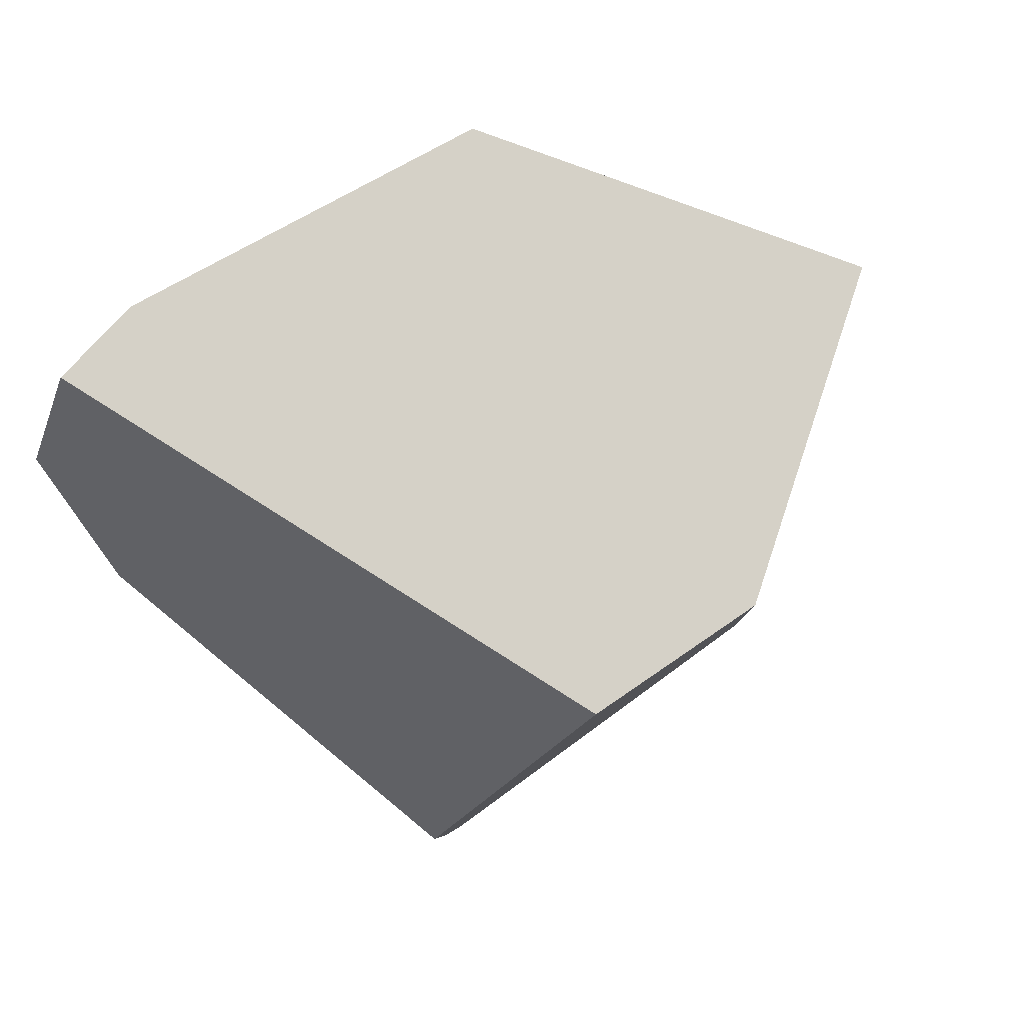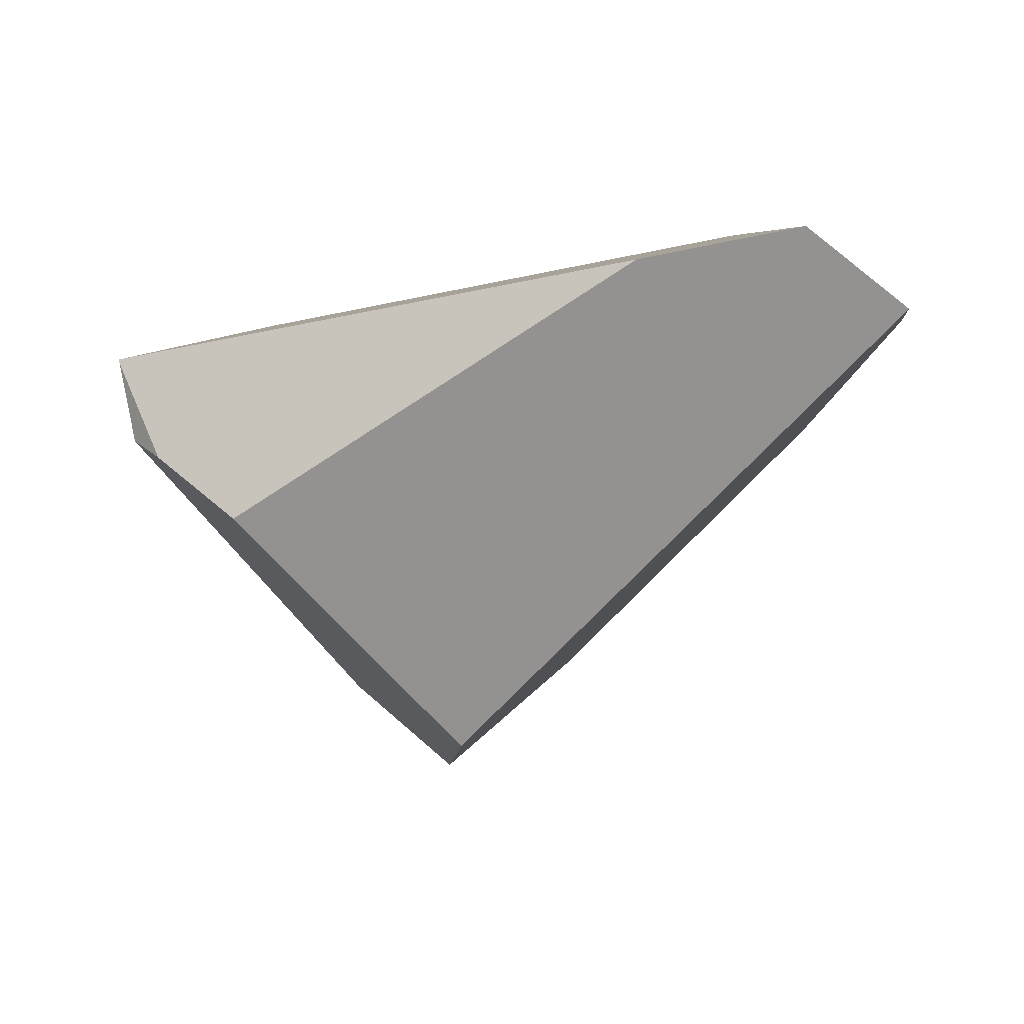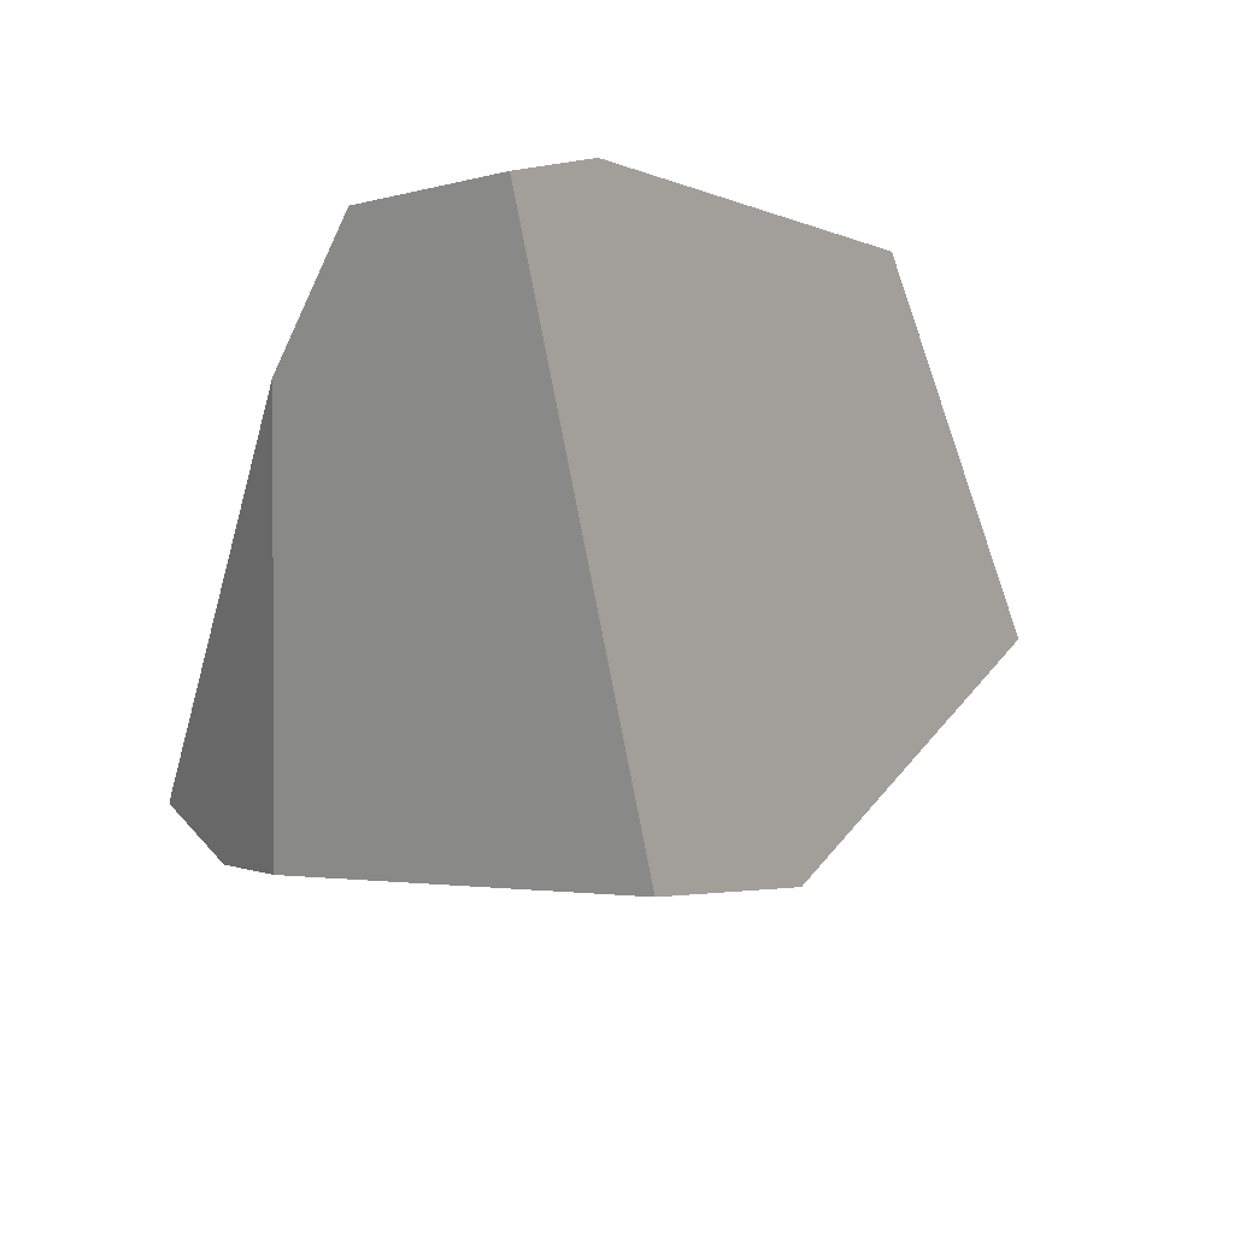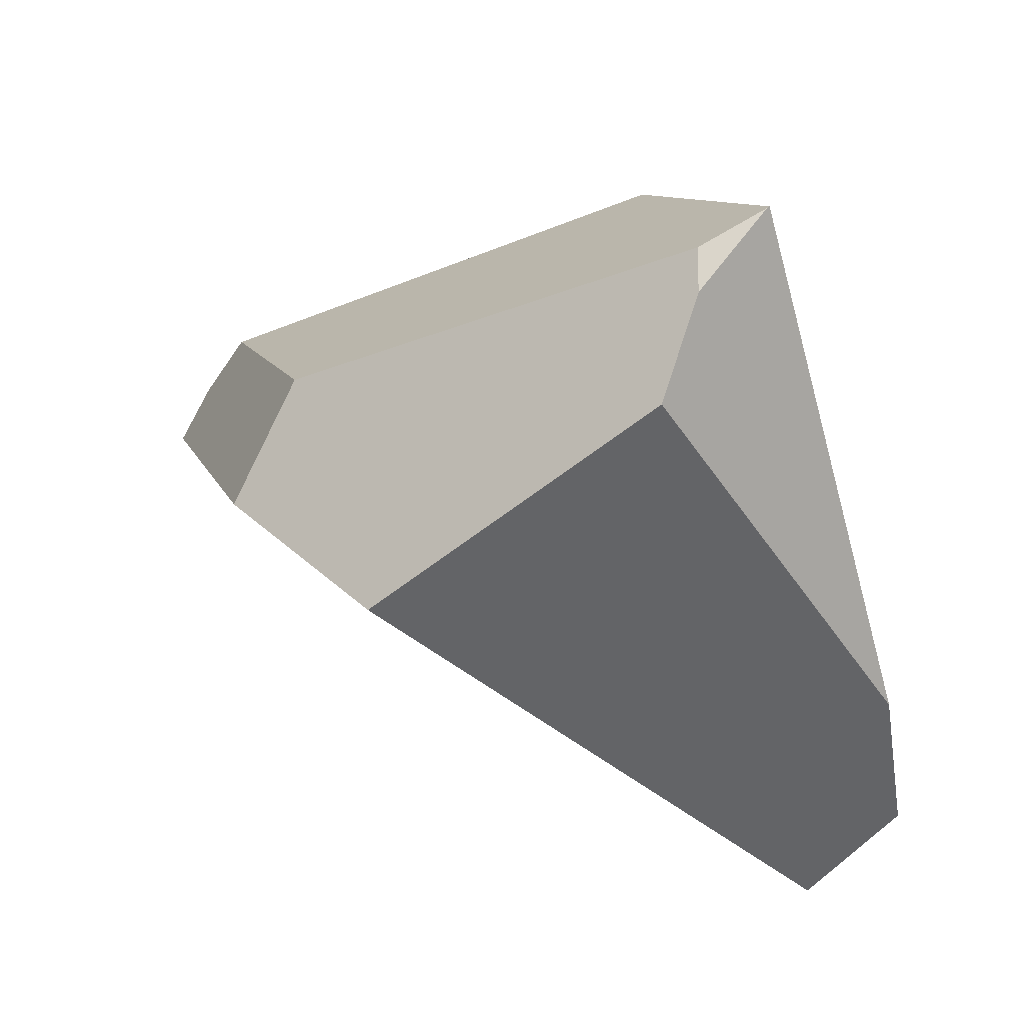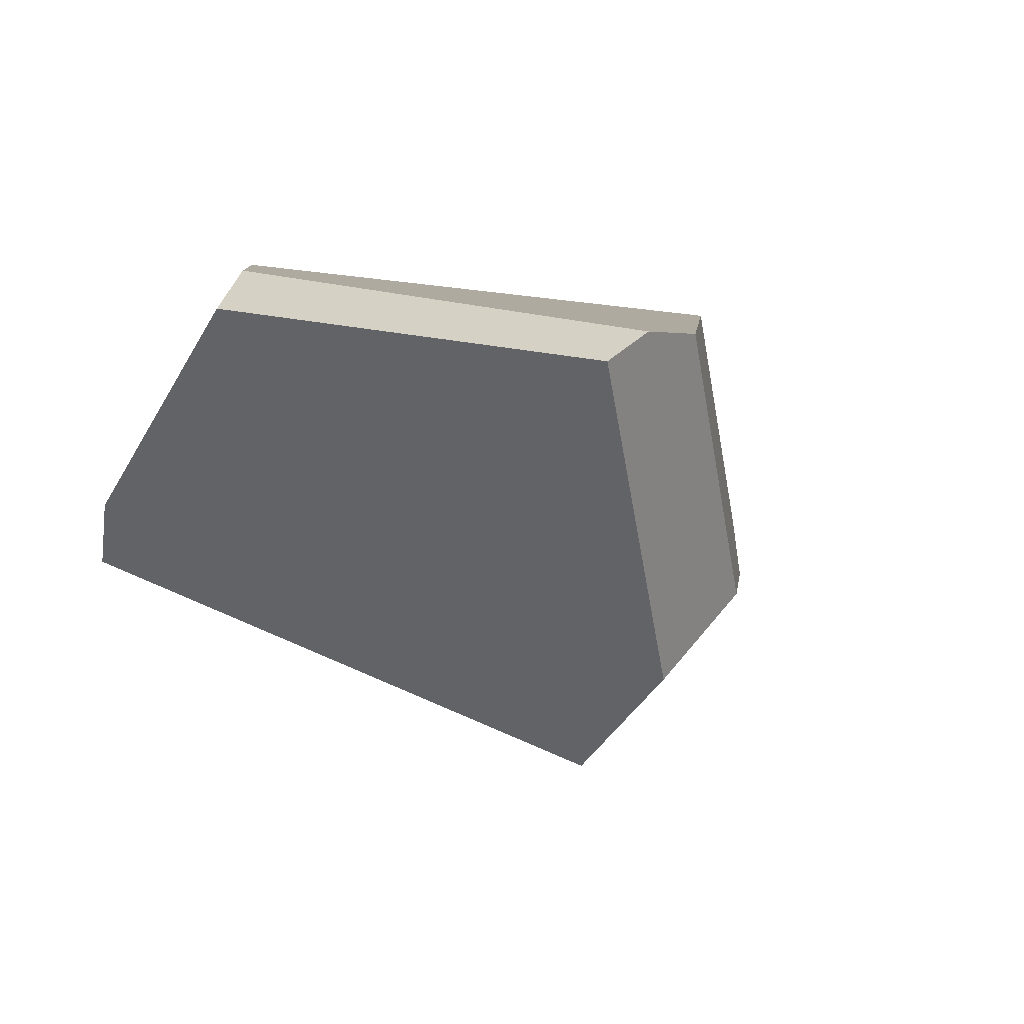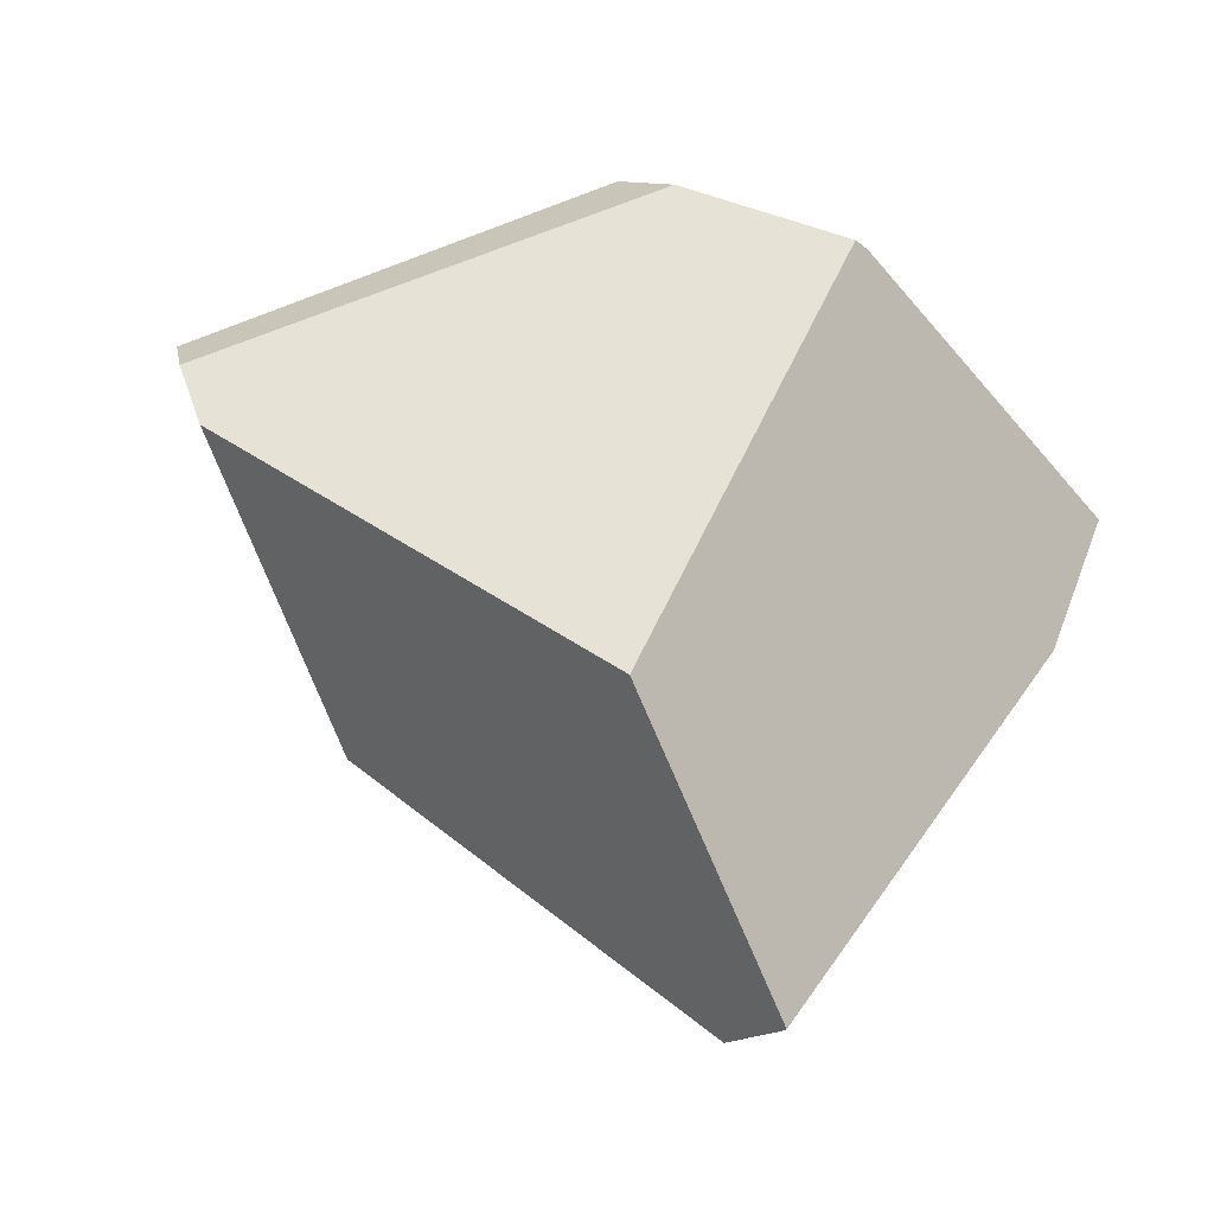
<metadata>
{"format":"obj","ext":"obj","renderer":"f3d","projection":"perspective","resolution":1024,"background":"white","views":[{"elev":-46.7,"azim":-160.9,"up":"+Y"},{"elev":-45.8,"azim":90.1,"up":"+Y"},{"elev":-49.9,"azim":147.5,"up":"+Y"},{"elev":33.3,"azim":13.8,"up":"+Z"},{"elev":4.0,"azim":-111.1,"up":"+Y"},{"elev":46.3,"azim":14.0,"up":"+Y"}]}
</metadata>
<code>
g  Instance
v -6.044 -49.56 3.094
v -6.725 -49.1 3.164
v -4.4 -48.76 1.361
v -4.4 -48.76 1.361
v -6.725 -49.1 3.164
v -4.69 -48.48 1.319
v -4.69 -48.48 1.319
v -6.725 -49.1 3.164
v -6.059 -47.61 1.512
v -6.059 -47.61 1.512
v -6.725 -49.1 3.164
v -7.454 -47.82 2.597
v -4.981 -48.87 4.384
v -6.557 -48.78 3.572
v -4.951 -49 4.274
v -4.951 -49 4.274
v -6.557 -48.78 3.572
v -5.02 -49.27 3.961
v -5.02 -49.27 3.961
v -6.557 -48.78 3.572
v -6.044 -49.56 3.094
v -6.044 -49.56 3.094
v -6.557 -48.78 3.572
v -6.725 -49.1 3.164
v -7.178 -47.72 3.078
v -6.557 -48.78 3.572
v -5.419 -47.62 3.952
v -5.419 -47.62 3.952
v -6.557 -48.78 3.572
v -4.766 -48.62 4.452
v -4.766 -48.62 4.452
v -6.557 -48.78 3.572
v -4.774 -48.64 4.45
v -4.774 -48.64 4.45
v -6.557 -48.78 3.572
v -4.981 -48.87 4.384
v -4.4 -48.76 1.361
v -4.69 -48.48 1.319
v -4.064 -48.68 1.778
v -4.064 -48.68 1.778
v -4.69 -48.48 1.319
v -5.043 -47.45 1.89
v -4.144 -48.78 2.417
v -5.02 -49.27 3.961
v -4.064 -48.68 1.778
v -4.064 -48.68 1.778
v -5.02 -49.27 3.961
v -4.4 -48.76 1.361
v -4.4 -48.76 1.361
v -5.02 -49.27 3.961
v -6.044 -49.56 3.094
v -5.8 -47.45 1.685
v -7.354 -47.71 2.804
v -5.086 -47.4 1.911
v -5.086 -47.4 1.911
v -7.354 -47.71 2.804
v -5.419 -47.62 3.952
v -5.419 -47.62 3.952
v -7.354 -47.71 2.804
v -7.178 -47.72 3.078
v -5.043 -47.45 1.89
v -5.086 -47.4 1.911
v -4.064 -48.68 1.778
v -4.064 -48.68 1.778
v -5.086 -47.4 1.911
v -4.144 -48.78 2.417
v -4.144 -48.78 2.417
v -5.086 -47.4 1.911
v -4.766 -48.62 4.452
v -4.766 -48.62 4.452
v -5.086 -47.4 1.911
v -5.419 -47.62 3.952
v -6.059 -47.61 1.512
v -5.8 -47.45 1.685
v -4.69 -48.48 1.319
v -4.69 -48.48 1.319
v -5.8 -47.45 1.685
v -5.043 -47.45 1.89
v -5.043 -47.45 1.89
v -5.8 -47.45 1.685
v -5.086 -47.4 1.911
v -4.766 -48.62 4.452
v -4.774 -48.64 4.45
v -4.144 -48.78 2.417
v -4.144 -48.78 2.417
v -4.774 -48.64 4.45
v -5.02 -49.27 3.961
v -5.02 -49.27 3.961
v -4.774 -48.64 4.45
v -4.951 -49 4.274
v -4.774 -48.64 4.45
v -4.981 -48.87 4.384
v -4.951 -49 4.274
v -7.354 -47.71 2.804
v -5.8 -47.45 1.685
v -7.454 -47.82 2.597
v -7.454 -47.82 2.597
v -5.8 -47.45 1.685
v -6.059 -47.61 1.512
v -7.454 -47.82 2.597
v -6.725 -49.1 3.164
v -7.354 -47.71 2.804
v -7.354 -47.71 2.804
v -6.725 -49.1 3.164
v -7.178 -47.72 3.078
v -7.178 -47.72 3.078
v -6.725 -49.1 3.164
v -6.557 -48.78 3.572
f 1 2 3
f 4 5 6
f 7 8 9
f 10 11 12
f 13 14 15
f 16 17 18
f 19 20 21
f 22 23 24
f 25 26 27
f 28 29 30
f 31 32 33
f 34 35 36
f 37 38 39
f 40 41 42
f 43 44 45
f 46 47 48
f 49 50 51
f 52 53 54
f 55 56 57
f 58 59 60
f 61 62 63
f 64 65 66
f 67 68 69
f 70 71 72
f 73 74 75
f 76 77 78
f 79 80 81
f 82 83 84
f 85 86 87
f 88 89 90
f 91 92 93
f 94 95 96
f 97 98 99
f 100 101 102
f 103 104 105
f 106 107 108

</code>
